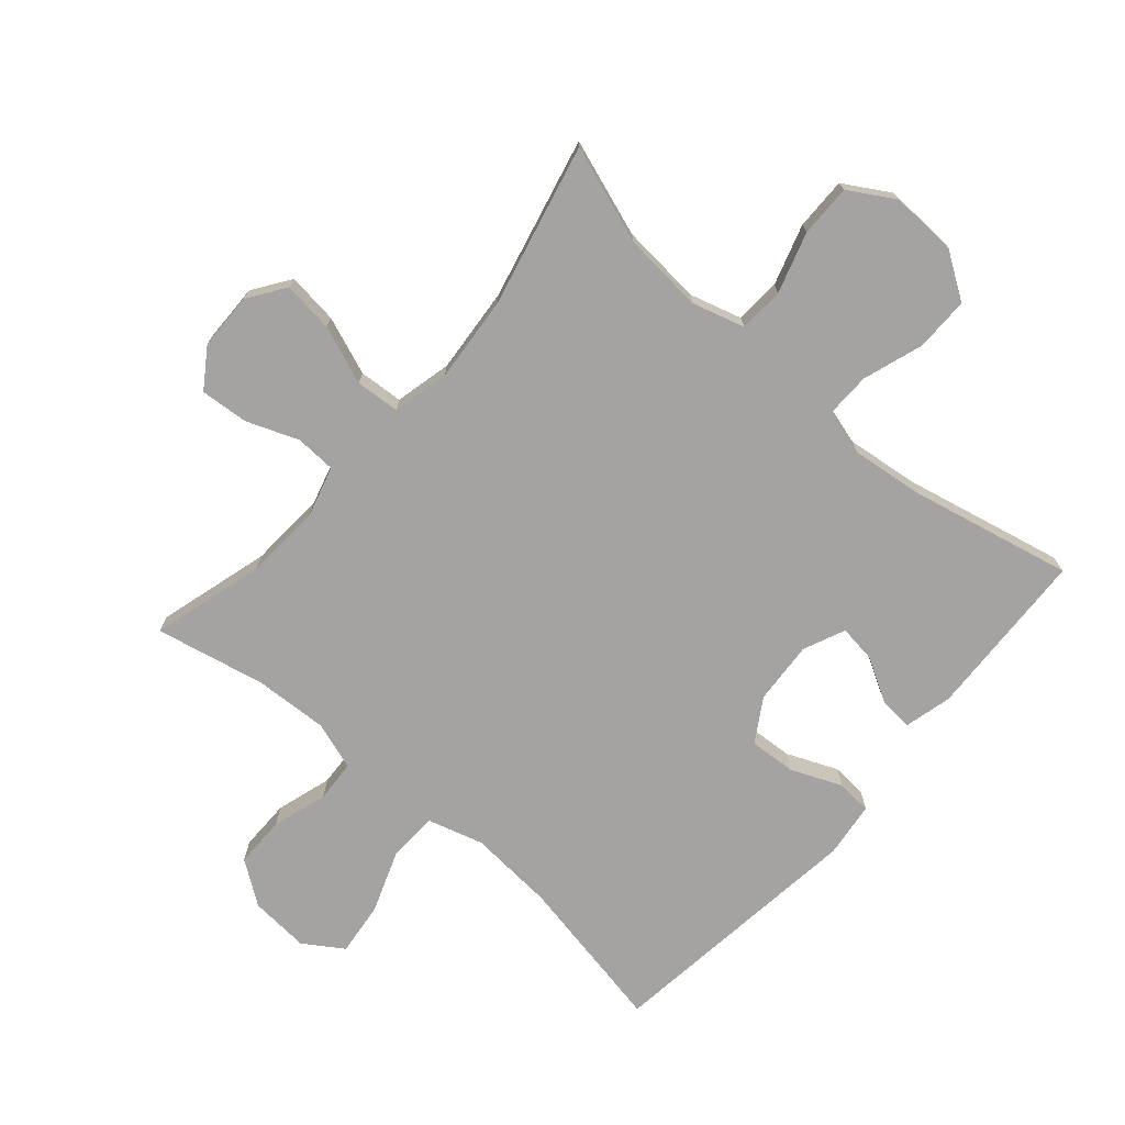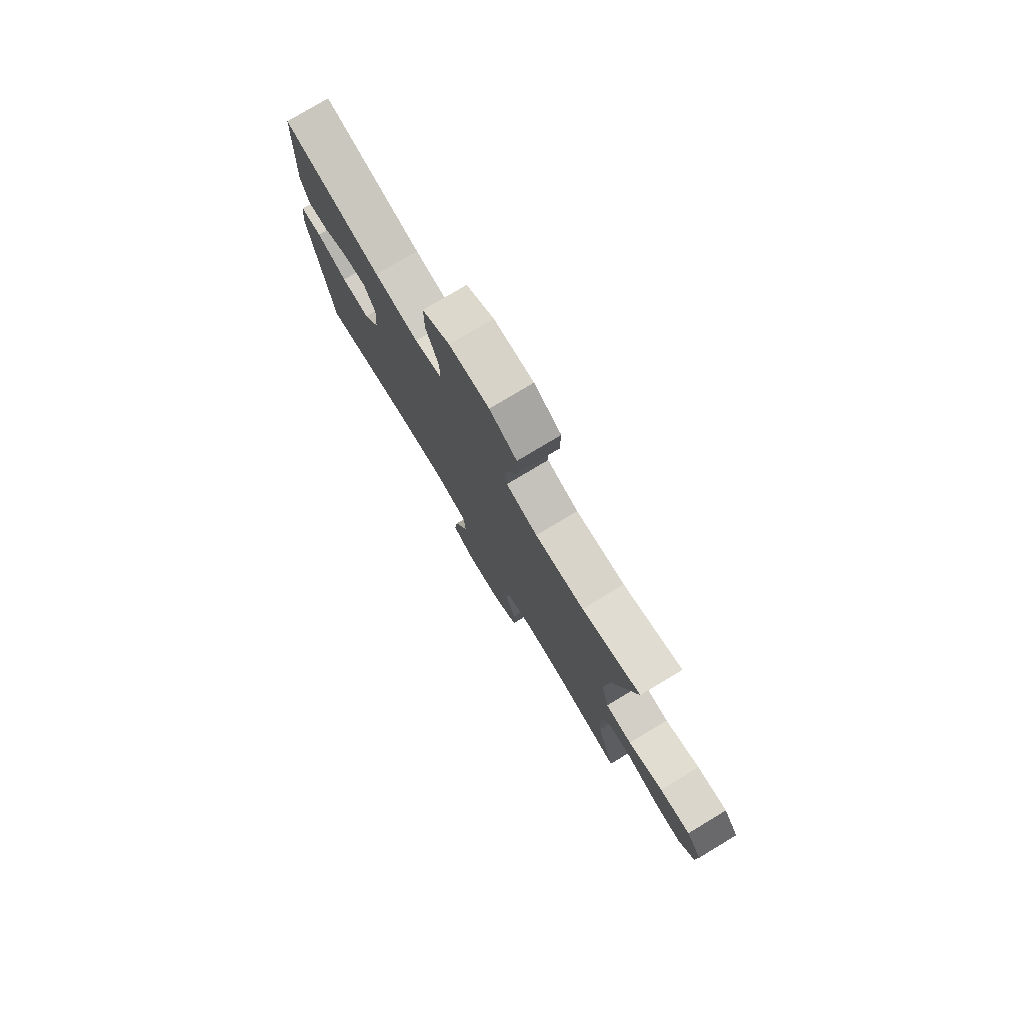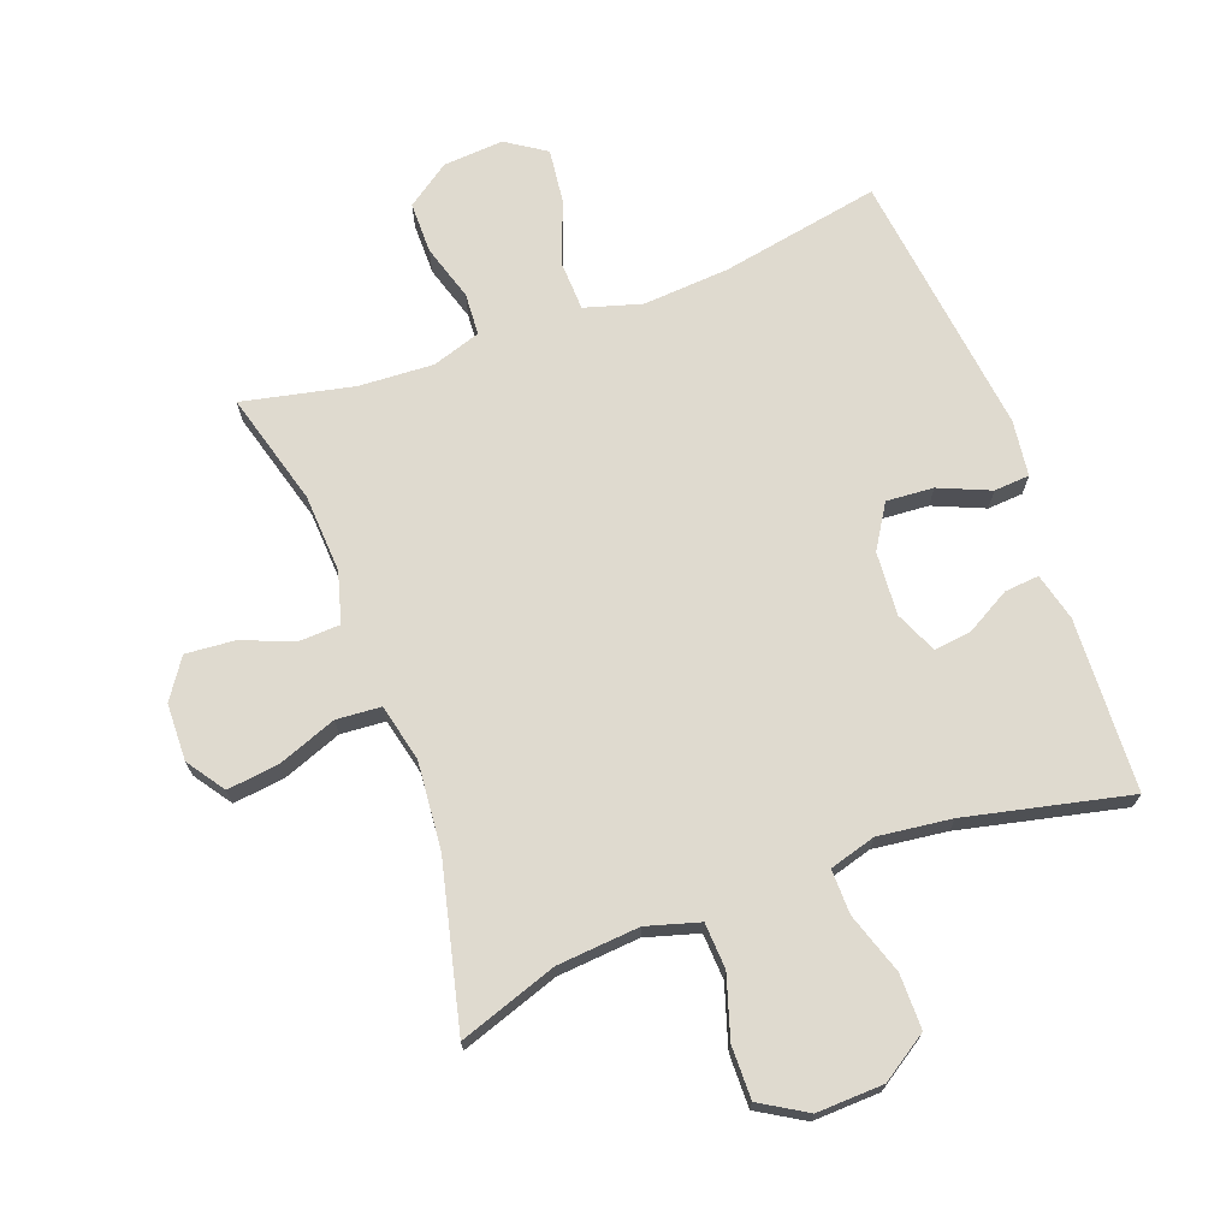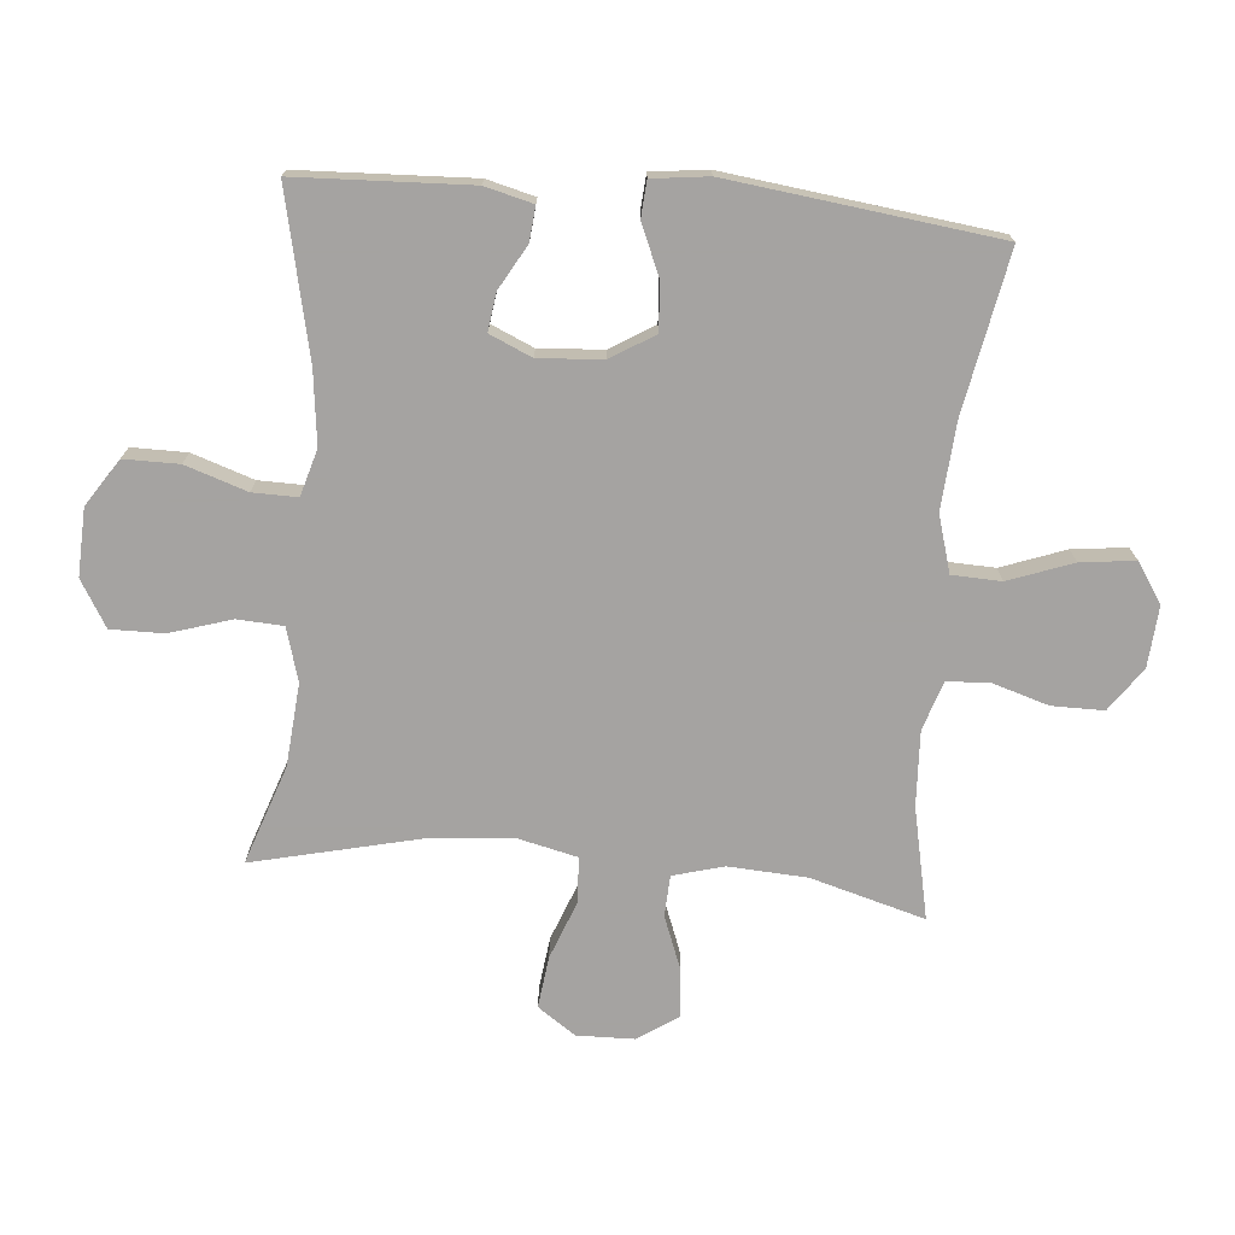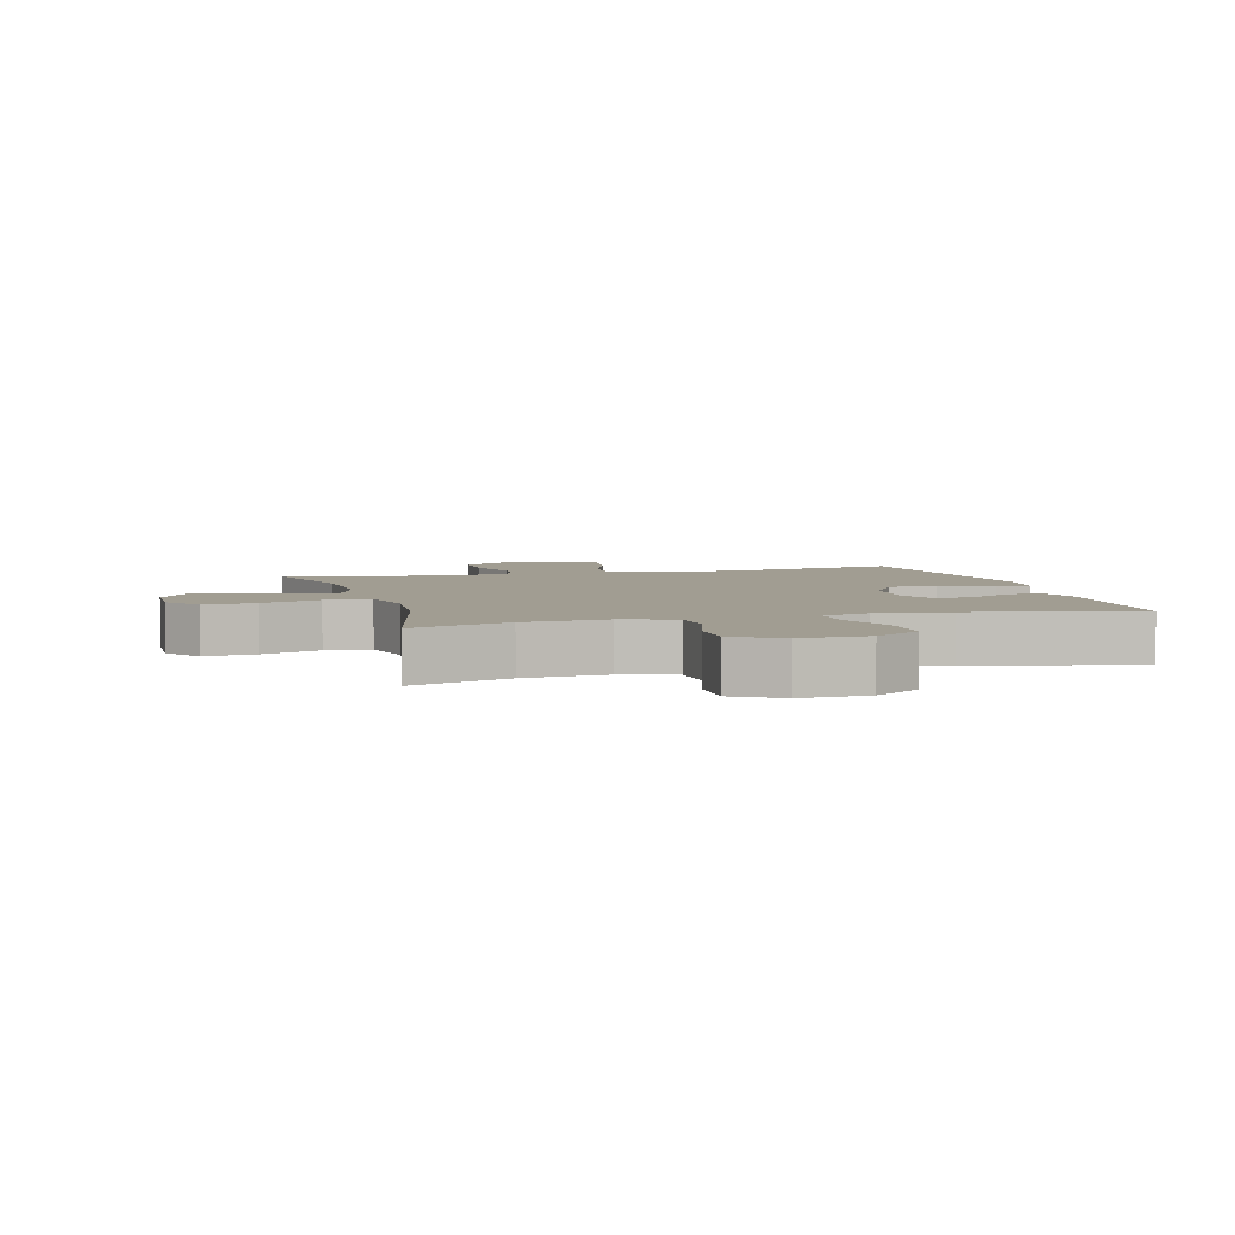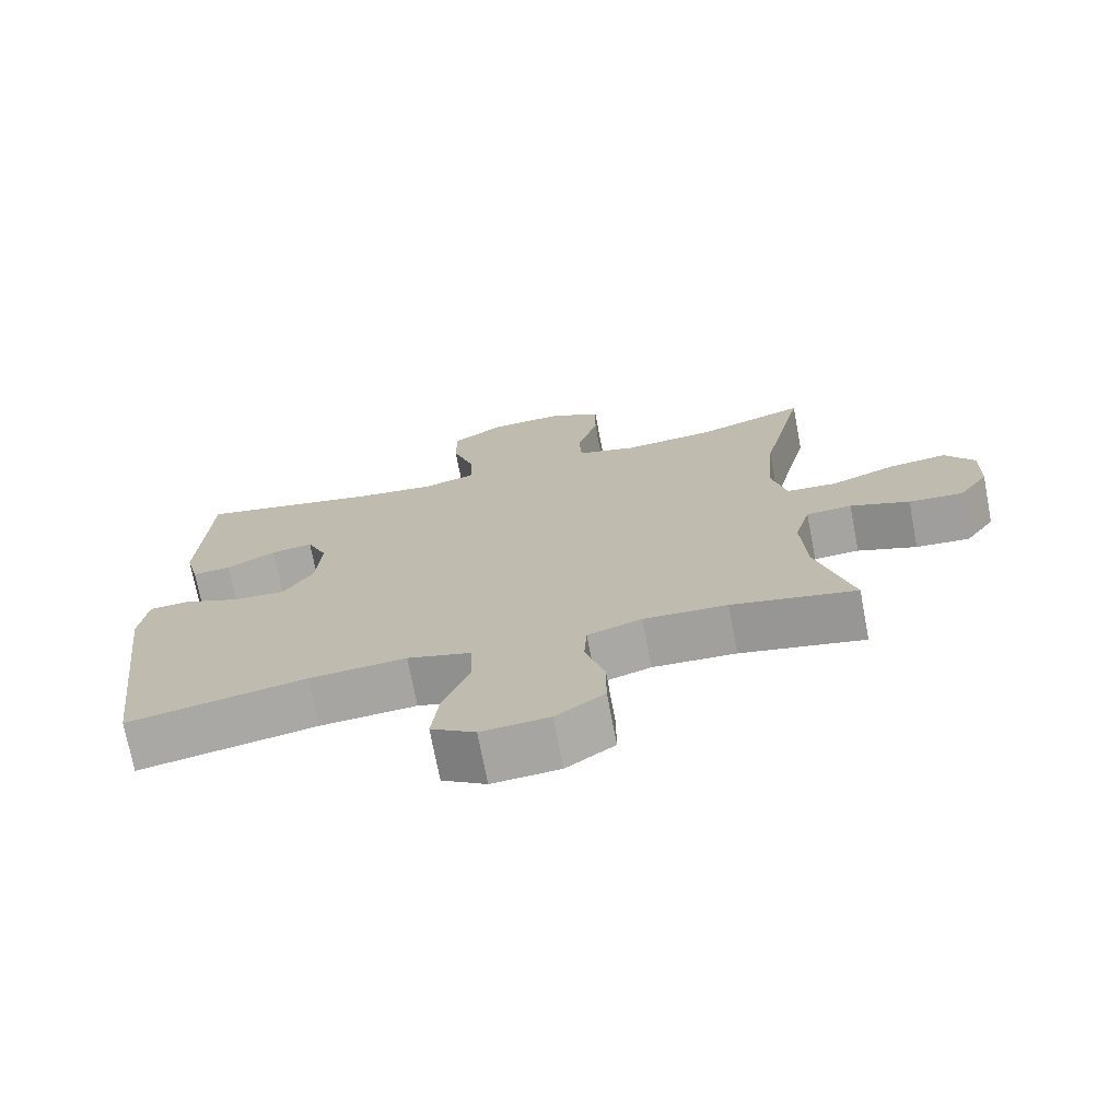
<metadata>
{"format":"obj","ext":"obj","renderer":"f3d","projection":"perspective","resolution":1024,"background":"white","views":[{"elev":-73.1,"azim":-41.0,"up":"+Y"},{"elev":78.3,"azim":-121.0,"up":"+Z"},{"elev":70.6,"azim":-20.2,"up":"+Y"},{"elev":-73.1,"azim":84.9,"up":"+Y"},{"elev":4.6,"azim":-15.3,"up":"+Y"},{"elev":-72.7,"azim":-169.2,"up":"+Z"}]}
</metadata>
<code>
v -0.5 0.07 -0.5
v -0.45 0.07 -0.322
v -0.443 0.07 -0.199
v -0.465 0.07 -0.12
v -0.529 0.07 -0.117
v -0.612 0.07 -0.149
v -0.688 0.07 -0.155
v -0.73 0.07 -0.093
v -0.732 0.07 -0.003
v -0.691 0.07 0.056
v -0.61 0.07 0.046
v -0.518 0.07 0.011
v -0.448 0.07 0.016
v -0.427 0.07 0.106
v -0.439 0.07 0.243
v -0.5 0.07 0.5
v -0.346 0.07 0.447
v -0.217 0.07 0.436
v -0.134 0.07 0.46
v -0.13 0.07 0.532
v -0.16 0.07 0.628
v -0.161 0.07 0.711
v -0.089 0.07 0.754
v 0.016 0.07 0.75
v 0.089 0.07 0.702
v 0.089 0.07 0.616
v 0.057 0.07 0.52
v 0.056 0.07 0.45
v 0.129 0.07 0.429
v 0.244 0.07 0.443
v 0.5 0.07 0.5
v 0.512 0.07 0.229
v 0.493 0.07 0.154
v 0.439 0.07 0.159
v 0.37 0.07 0.198
v 0.311 0.07 0.206
v 0.282 0.07 0.14
v 0.289 0.07 0.04
v 0.331 0.07 -0.028
v 0.405 0.07 -0.023
v 0.485 0.07 0.011
v 0.541 0.07 0.007
v 0.552 0.07 -0.081
v 0.5 0.07 -0.5
v 0.25 0.07 -0.453
v 0.114 0.07 -0.443
v 0.025 0.07 -0.469
v 0.022 0.07 -0.546
v 0.059 0.07 -0.646
v 0.069 0.07 -0.731
v 0.007 0.07 -0.772
v -0.088 0.07 -0.765
v -0.156 0.07 -0.717
v -0.156 0.07 -0.636
v -0.129 0.07 -0.548
v -0.133 0.07 -0.482
v -0.209 0.07 -0.457
v -0.326 0.07 -0.463
v -0.5 0 -0.5
v -0.45 0 -0.322
v -0.443 0 -0.199
v -0.465 0 -0.12
v -0.529 0 -0.117
v -0.612 0 -0.149
v -0.688 0 -0.155
v -0.73 0 -0.093
v -0.732 0 -0.003
v -0.691 0 0.056
v -0.61 0 0.046
v -0.518 0 0.011
v -0.448 0 0.016
v -0.427 0 0.106
v -0.439 0 0.243
v -0.5 0 0.5
v -0.346 0 0.447
v -0.217 0 0.436
v -0.134 0 0.46
v -0.13 0 0.532
v -0.16 0 0.628
v -0.161 0 0.711
v -0.089 0 0.754
v 0.016 0 0.75
v 0.089 0 0.702
v 0.089 0 0.616
v 0.057 0 0.52
v 0.056 0 0.45
v 0.129 0 0.429
v 0.244 0 0.443
v 0.5 0 0.5
v 0.512 0 0.229
v 0.493 0 0.154
v 0.439 0 0.159
v 0.37 0 0.198
v 0.311 0 0.206
v 0.282 0 0.14
v 0.289 0 0.04
v 0.331 0 -0.028
v 0.405 0 -0.023
v 0.485 0 0.011
v 0.541 0 0.007
v 0.552 0 -0.081
v 0.5 0 -0.5
v 0.25 0 -0.453
v 0.114 0 -0.443
v 0.025 0 -0.469
v 0.022 0 -0.546
v 0.059 0 -0.646
v 0.069 0 -0.731
v 0.007 0 -0.772
v -0.088 0 -0.765
v -0.156 0 -0.717
v -0.156 0 -0.636
v -0.129 0 -0.548
v -0.133 0 -0.482
v -0.209 0 -0.457
v -0.326 0 -0.463
f 52 53 54 55
f 52 55 56
f 51 52 56
f 48 49 50 51
f 47 48 51 56
f 46 47 56 57
f 42 43 44 45
f 40 41 42 45
f 39 40 45 46
f 38 39 46 57
f 32 33 34 35
f 30 31 32 35
f 29 30 35 36
f 28 29 36 37
f 24 25 26 27
f 24 27 28
f 23 24 28
f 20 21 22 23
f 19 20 23 28
f 18 19 28 37
f 15 16 17
f 14 15 17 18
f 13 14 18 37
f 9 10 11 12
f 7 8 9 12
f 5 6 7 12
f 4 5 12 13
f 3 4 13 37
f 58 1 2
f 37 38 57 58
f 2 3 37 58
f 113 112 111 110
f 114 113 110
f 114 110 109
f 109 108 107 106
f 114 109 106 105
f 115 114 105 104
f 103 102 101 100
f 103 100 99 98
f 104 103 98 97
f 115 104 97 96
f 93 92 91 90
f 93 90 89 88
f 94 93 88 87
f 95 94 87 86
f 85 84 83 82
f 86 85 82
f 86 82 81
f 81 80 79 78
f 86 81 78 77
f 95 86 77 76
f 75 74 73
f 76 75 73 72
f 95 76 72 71
f 70 69 68 67
f 70 67 66 65
f 70 65 64 63
f 71 70 63 62
f 95 71 62 61
f 60 59 116
f 116 115 96 95
f 116 95 61 60
f 1 59 60 2
f 2 60 61 3
f 3 61 62 4
f 4 62 63 5
f 5 63 64 6
f 6 64 65 7
f 7 65 66 8
f 8 66 67 9
f 9 67 68 10
f 10 68 69 11
f 11 69 70 12
f 12 70 71 13
f 13 71 72 14
f 14 72 73 15
f 15 73 74 16
f 16 74 75 17
f 17 75 76 18
f 18 76 77 19
f 19 77 78 20
f 20 78 79 21
f 21 79 80 22
f 22 80 81 23
f 23 81 82 24
f 24 82 83 25
f 25 83 84 26
f 26 84 85 27
f 27 85 86 28
f 28 86 87 29
f 29 87 88 30
f 30 88 89 31
f 31 89 90 32
f 32 90 91 33
f 33 91 92 34
f 34 92 93 35
f 35 93 94 36
f 36 94 95 37
f 37 95 96 38
f 38 96 97 39
f 39 97 98 40
f 40 98 99 41
f 41 99 100 42
f 42 100 101 43
f 43 101 102 44
f 44 102 103 45
f 45 103 104 46
f 46 104 105 47
f 47 105 106 48
f 48 106 107 49
f 49 107 108 50
f 50 108 109 51
f 51 109 110 52
f 52 110 111 53
f 53 111 112 54
f 54 112 113 55
f 55 113 114 56
f 56 114 115 57
f 57 115 116 58
f 58 116 59 1

</code>
